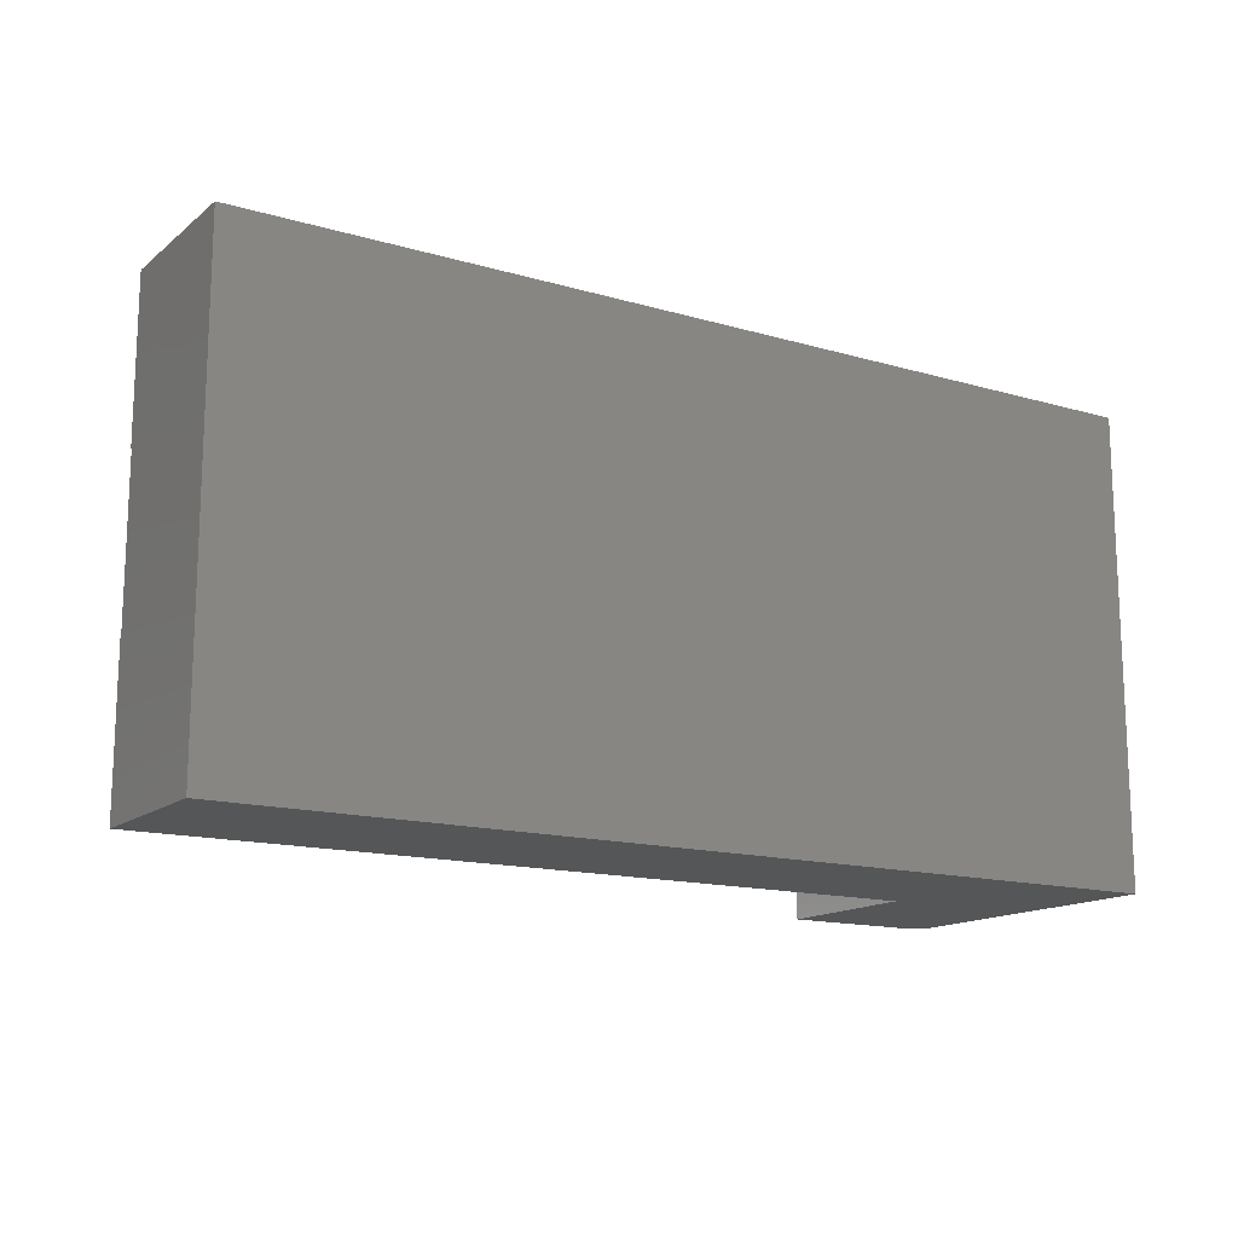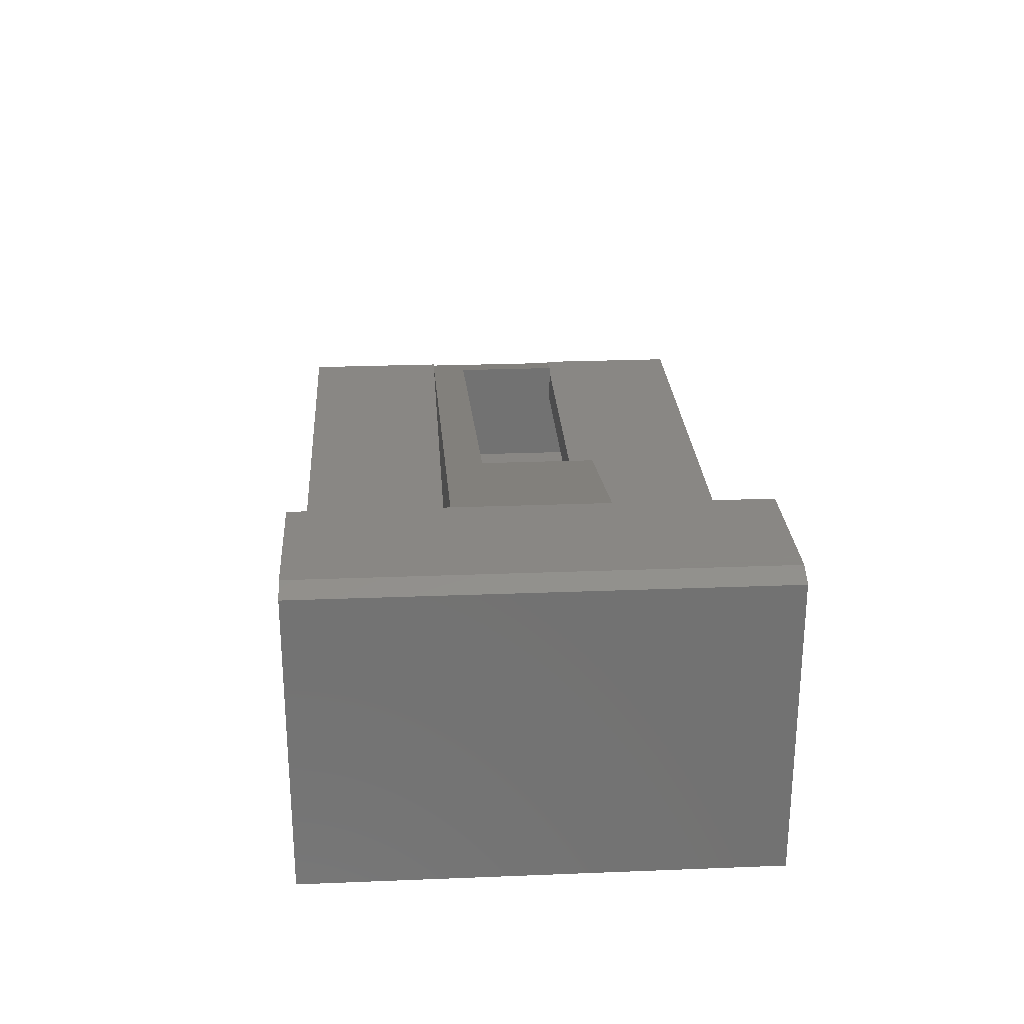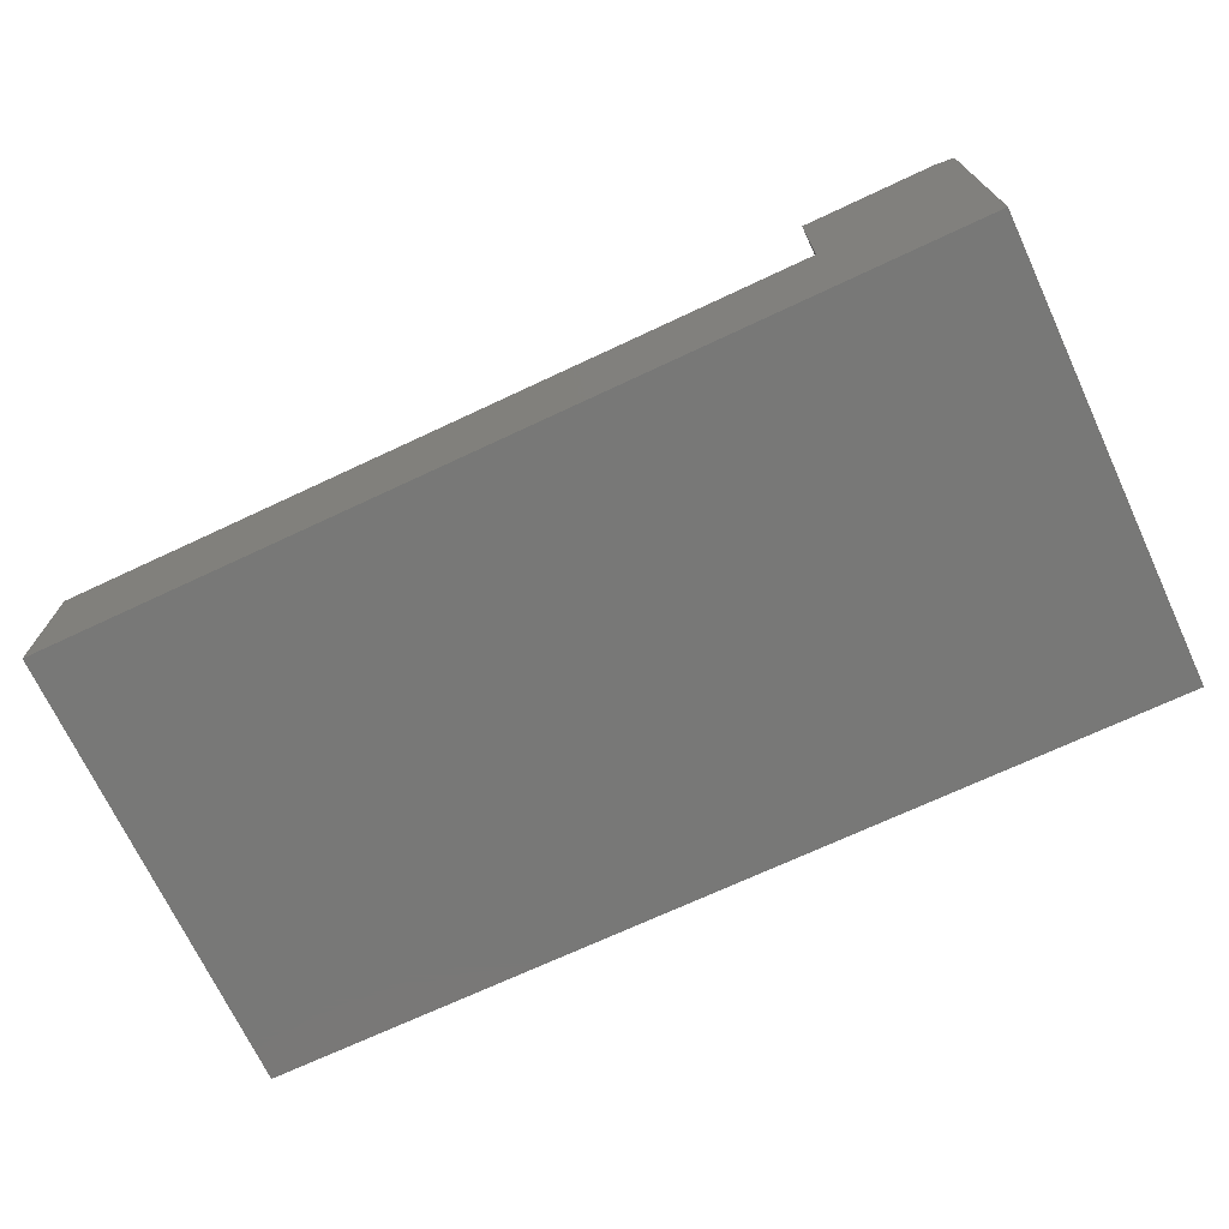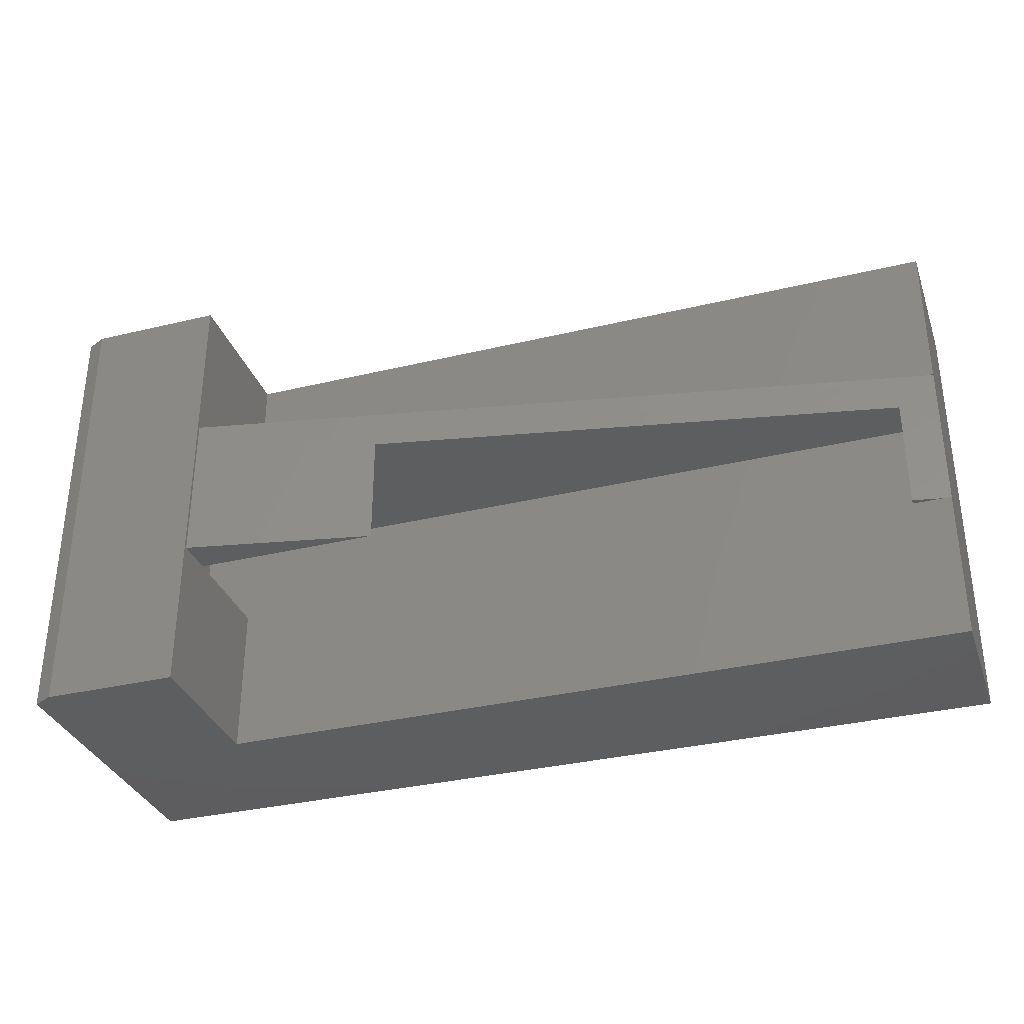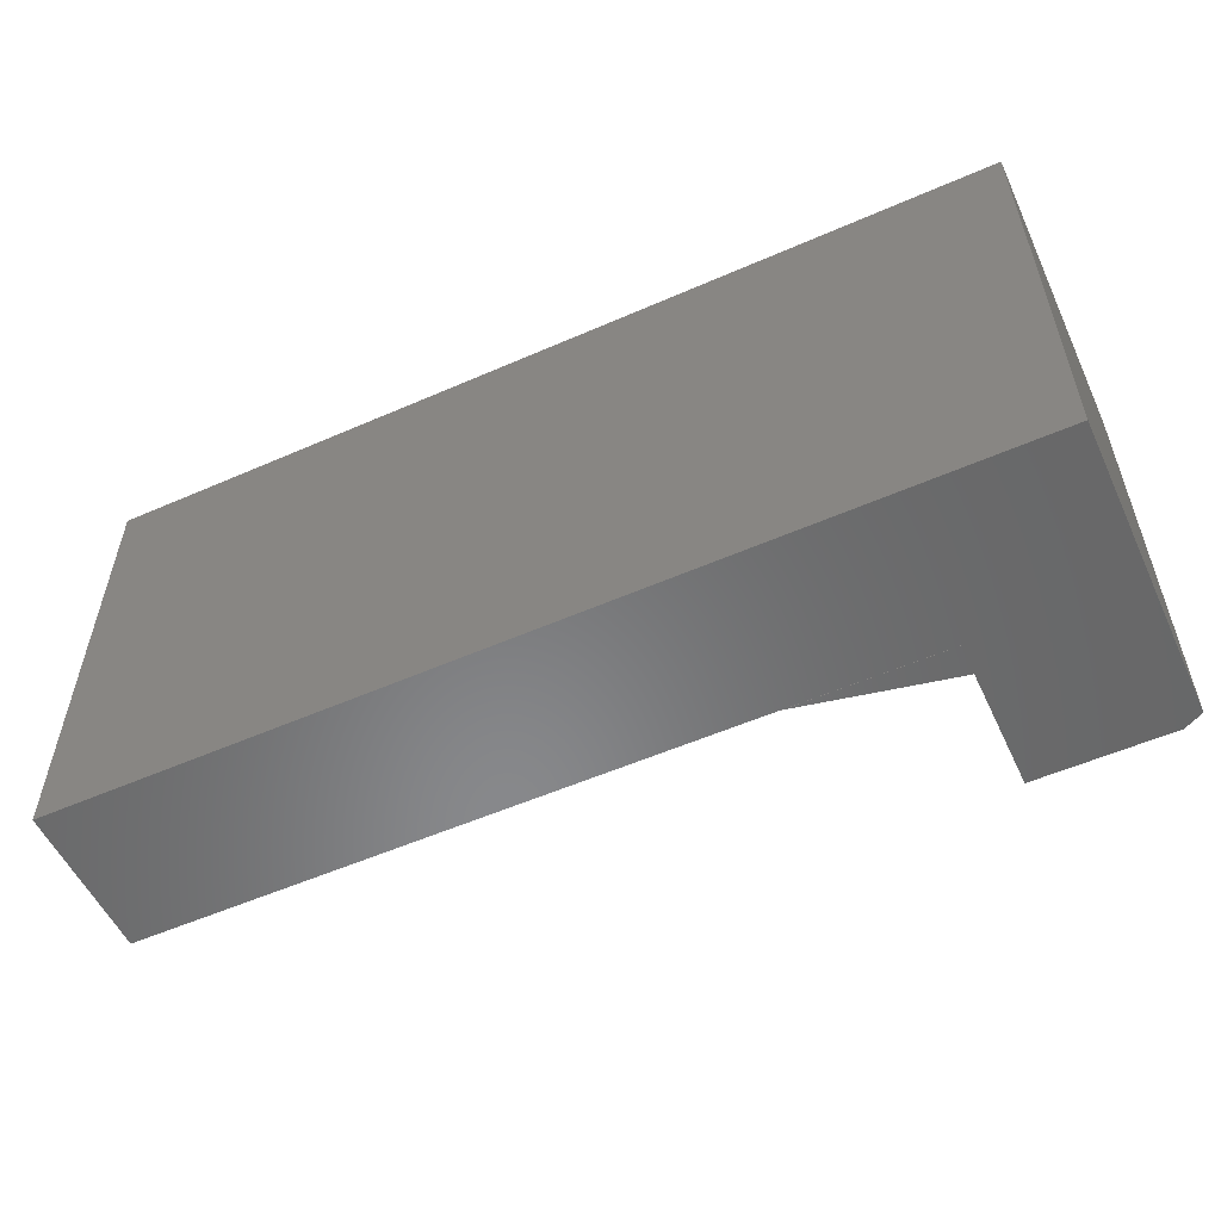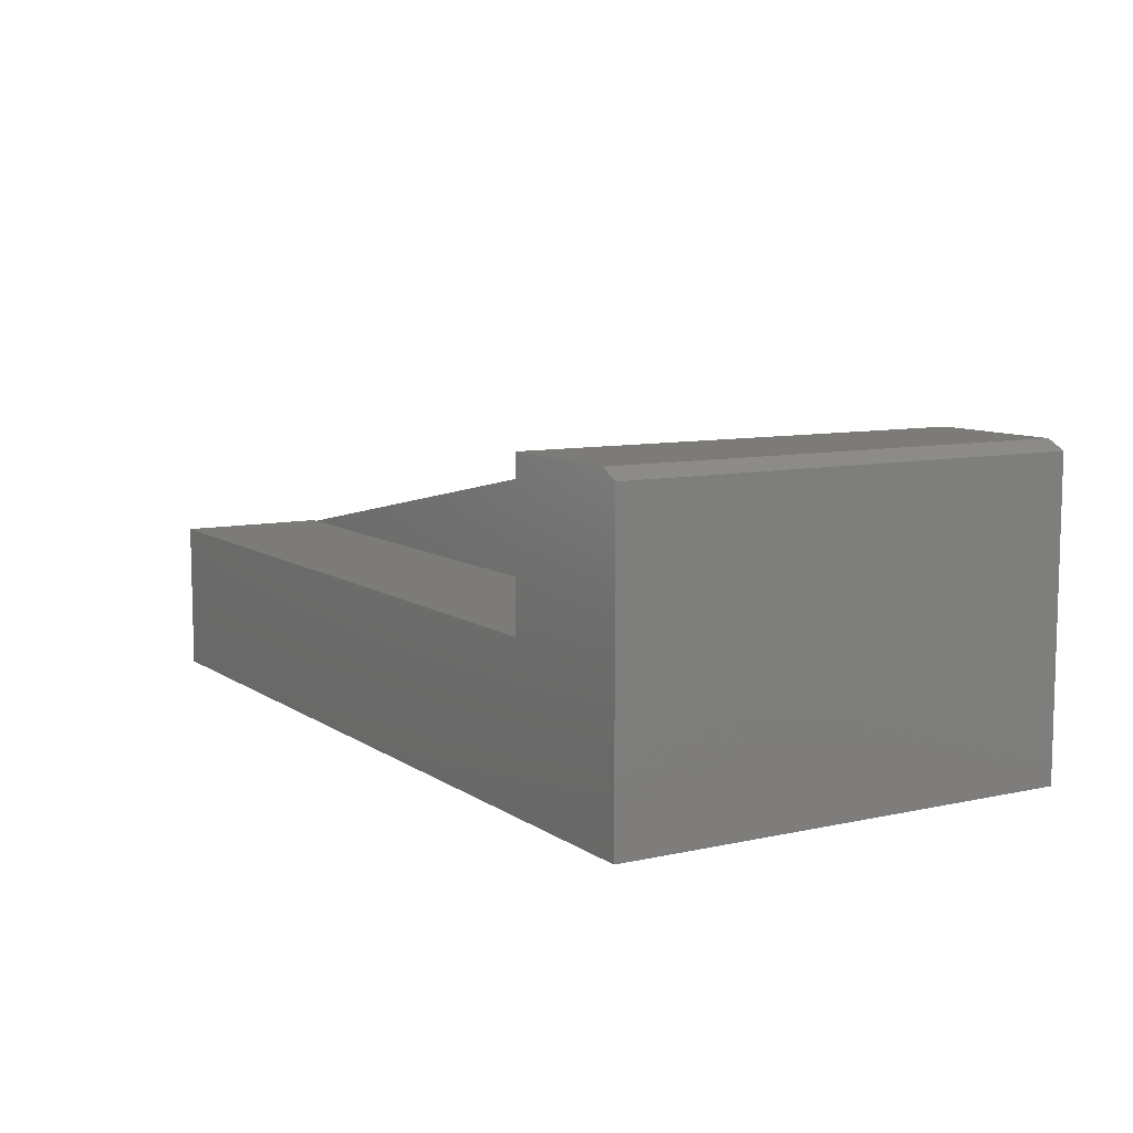
<metadata>
{"format":"stl","ext":"stl","renderer":"f3d","projection":"perspective","resolution":1024,"background":"white","views":[{"elev":-14.7,"azim":147.9,"up":"+Y"},{"elev":25.9,"azim":-93.6,"up":"+Z"},{"elev":-70.9,"azim":-154.9,"up":"+Z"},{"elev":-33.4,"azim":18.2,"up":"+Y"},{"elev":-54.9,"azim":-155.2,"up":"+Y"},{"elev":8.9,"azim":-120.7,"up":"+Z"}]}
</metadata>
<code>
# stl→obj: 48 verts, 92 faces
v 0.75 0.125 0.125
v 0.75 0.25 0.125
v 0.7434 0.125 0.1263
v 0.7434 0.25 0.1263
v 0.7188 0.125 0.1313
v 0.7188 0.2188 0.1313
v 0.2812 0.2188 0.2188
v 0.1263 0.25 0.25
v 0.2812 0.125 0.2188
v 0.1263 0.125 0.25
v 0.75 0.125 0.1263
v 0.75 0.25 0.1263
v 0.75 0.375 0.1263
v 0.75 0.375 -4.592e-17
v 0.75 0 -4.592e-17
v 0.75 0 0.1263
v 0.1263 0.375 0.2526
v 0.1263 0 0.2526
v 0.1263 0.25 0.1263
v 0.1263 0.375 0.1263
v 0.1263 0.125 0.1263
v 0.1263 0.125 0.2188
v 0.1263 0 0.1263
v 0.7188 0.125 0.1263
v 0.7188 0.125 0.09507
v 0.7188 0.2188 0.09507
v 0.7188 0.3438 0.09507
v 0.7188 0.3438 0.03125
v 0.7188 0.03125 0.03125
v 0.7188 0.03125 0.09507
v 0.09507 0.2188 0.2188
v 0.09507 0.2188 0.09507
v 0.09507 0.125 0.2188
v 0.09507 0.125 0.09507
v 0.09507 0.3438 0.09507
v 0.03125 0.3438 0.03125
v 0.03125 0.03125 0.03125
v 0.03125 0.3438 0.2214
v 0.09507 0.3438 0.2214
v 0.09507 0.03125 0.09507
v 0.09507 0.03125 0.2214
v 0.03125 0.03125 0.2214
v 0.01562 0.375 0.2526
v 1.499e-17 0.375 0.2448
v 0 0.375 0
v 0 0 0
v 1.499e-17 0 0.2448
v 0.01562 0 0.2526
f 1 2 3
f 3 2 4
f 3 4 5
f 5 4 6
f 6 4 7
f 7 4 8
f 7 8 9
f 9 8 10
f 1 3 11
f 4 2 12
f 12 2 13
f 2 14 13
f 15 14 2
f 15 2 1
f 15 1 11
f 15 11 16
f 17 18 10
f 17 10 8
f 17 8 19
f 17 19 20
f 21 22 23
f 23 22 10
f 23 10 18
f 5 24 3
f 10 22 9
f 4 19 8
f 24 6 25
f 24 5 6
f 26 27 28
f 26 28 25
f 26 25 6
f 29 30 28
f 28 30 25
f 6 7 26
f 26 7 31
f 26 31 32
f 33 31 22
f 22 31 7
f 22 7 9
f 12 13 4
f 4 13 20
f 4 20 19
f 23 16 11
f 23 11 3
f 23 3 24
f 23 24 21
f 25 34 24
f 24 34 21
f 34 33 21
f 21 33 22
f 27 26 35
f 35 26 32
f 36 37 28
f 28 37 29
f 28 27 36
f 36 27 35
f 36 35 38
f 38 35 39
f 33 34 40
f 33 40 41
f 33 41 39
f 33 39 31
f 32 31 35
f 35 31 39
f 25 30 34
f 34 30 40
f 29 37 30
f 30 37 40
f 37 42 40
f 40 42 41
f 41 42 39
f 39 42 38
f 42 37 38
f 38 37 36
f 43 17 44
f 44 17 20
f 44 20 45
f 45 20 13
f 45 13 14
f 15 16 46
f 46 16 23
f 46 23 47
f 47 23 18
f 47 18 48
f 47 44 46
f 46 44 45
f 18 17 48
f 48 17 43
f 48 43 47
f 47 43 44
f 45 14 46
f 46 14 15

</code>
